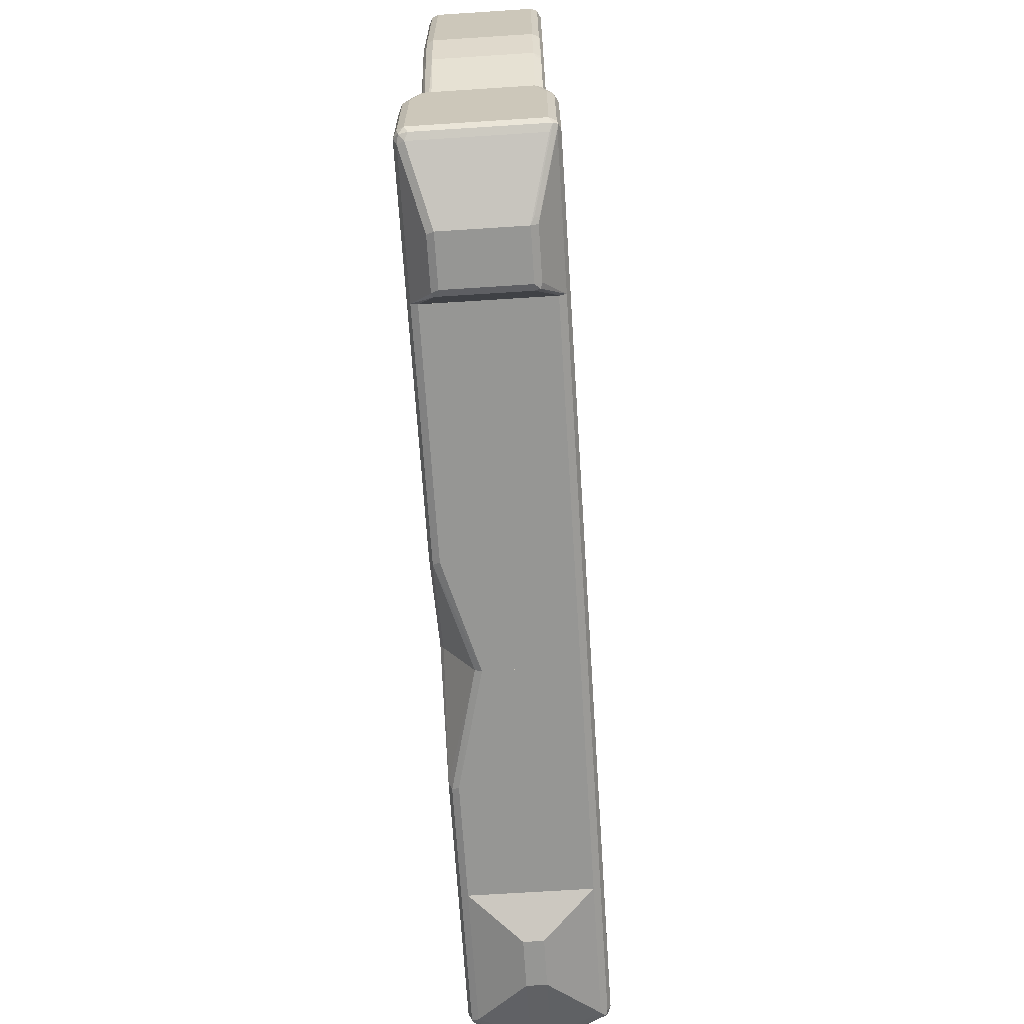
<metadata>
{"format":"obj","ext":"obj","renderer":"f3d","projection":"perspective","resolution":1024,"background":"white","views":[{"elev":-67.7,"azim":93.7,"up":"+Z"}]}
</metadata>
<code>
v 0.8212 -0.08924 0.2499
v 0.8212 0.08924 0.2499
v 0.8212 -0.08924 0.5355
v 0.8152 -0.1012 0.2558
v 0.8033 -0.08924 0.1607
v 0.8152 0.1012 0.2499
v 0.8212 0.08924 0.5355
v 0.8033 0.08924 0.1607
v 0.8152 -0.08924 0.5474
v 0.8122 -0.09817 0.5489
v 0.8152 -0.1012 0.5414
v 0.8033 -0.1071 0.2499
v 0.7973 -0.1012 0.1666
v 0.6918 -0.1016 -0.1606
v 0.7676 -0.08924 0.05357
v 0.8122 0.1026 0.2409
v 0.8033 0.1071 0.2499
v 0.8152 0.1012 0.5355
v 0.7973 0.1012 0.1607
v 0.7944 0.1026 0.1518
v 0.8167 0.09817 0.5444
v 0.8152 0.08924 0.5474
v 0.7676 0.08924 0.05357
v 0.7973 0.0952 0.1488
v 0.482 -0.1012 0.5474
v 0.8033 -0.1012 0.5474
v 0.8033 -0.1071 0.5355
v 0.8033 0.08924 0.5534
v 0.8033 -0.08924 0.5534
v 0.482 -0.08924 0.5534
v 0.7854 -0.1071 0.1607
v 0.6783 -0.1071 -0.1606
v 0.6961 -0.08947 -0.1606
v 0.7676 -0.1071 0.1072
v 0.7497 -0.1071 0.05357
v 0.6961 -0.08924 -0.1606
v 0.8033 0.1071 0.5355
v 0.7854 0.1071 0.1607
v 0.8092 0.1012 0.5474
v 0.7616 0.0952 0.04169
v 0.7586 0.1026 0.04463
v 0.7497 0.1071 0.05357
v 0.7676 0.1071 0.1072
v 0.6961 0.08935 -0.1606
v 0.4731 -0.1026 0.5444
v 0.482 -0.1071 0.5355
v 0.482 0.08924 0.5534
v 0.4701 -0.0952 0.5474
v 0.6782 -0.1071 -0.1606
v 0.482 0.1071 0.5355
v 0.488 0.1012 0.5474
v 0.6903 0.1011 -0.1606
v 0.6783 0.1071 -0.1606
v 0.6782 0.1071 -0.1606
v 0.4641 -0.08924 0.5355
v 0.4701 -0.1012 0.5355
v 0.3567 -0.1071 -0.05349
v 0.4731 0.09817 0.5444
v 0.4701 0.08329 0.5474
v 0.3567 -0.1071 -0.1606
v 0.4701 0.1012 0.5296
v 0.3567 0.1071 -0.05349
v 0.3567 0.1071 -0.1606
v 0.3567 -0.08889 -0.01855
v 0.3567 -0.1004 -0.03581
v 0.4641 0.08924 0.5355
v 0.3567 0.1035 -0.0393
v 0.3567 0.0896 -0.01855
v 0.3567 0.09799 -0.02693
v 0.8212 -0.1071 -0.482
v 0.8152 -0.119 -0.476
v 0.8122 -0.116 -0.4909
v 0.8152 -0.1012 -0.4939
v 0.8212 0.1071 -0.482
v 0.8212 -0.1071 -0.2856
v 0.8033 -0.125 -0.482
v 0.8152 -0.119 -0.2797
v 0.7973 -0.119 -0.4939
v 0.8033 -0.1071 -0.4998
v 0.8152 0.113 -0.4939
v 0.8152 0.119 -0.482
v 0.8212 0.1071 -0.2856
v 0.8212 -0.08924 -0.2321
v 0.8152 -0.1012 -0.2262
v 0.5532 -0.125 -0.482
v 0.8033 -0.125 -0.2856
v 0.6724 -0.0833 -0.5474
v 0.5532 -0.119 -0.4939
v 0.8033 0.1071 -0.4998
v 0.6784 -0.07138 -0.5534
v 0.6784 0.07138 -0.5534
v 0.6902 0.07735 -0.5474
v 0.8122 0.1205 -0.4909
v 0.8033 0.125 -0.482
v 0.8152 0.119 -0.2856
v 0.8167 0.116 -0.2767
v 0.8212 0.08924 -0.2321
v 0.8152 -0.08924 -0.2202
v 0.8122 -0.09817 -0.2187
v 0.6784 -0.1071 -0.1606
v 0.8033 -0.1071 -0.2321
v 0.5532 -0.125 -0.2856
v 0.6783 -0.1071 -0.1606
v 0.5831 -0.0833 -0.5474
v 0.5532 -0.1075 -0.4996
v 0.5757 -0.08031 -0.5444
v 0.5891 -0.07138 -0.5534
v 0.5891 0.07138 -0.5534
v 0.6784 0.0833 -0.5474
v 0.6873 0.08479 -0.5444
v 0.5532 0.1191 -0.4937
v 0.8033 0.119 -0.4939
v 0.5532 0.125 -0.482
v 0.8033 0.125 -0.2856
v 0.8092 0.119 -0.2737
v 0.8092 0.1012 -0.2202
v 0.8167 0.09817 -0.2232
v 0.8152 0.08924 -0.2202
v 0.6961 0.08936 -0.1606
v 0.6961 -0.08924 -0.1606
v 0.6961 -0.08946 -0.1606
v 0.6918 -0.1015 -0.1606
v 0.5532 -0.1071 -0.1606
v 0.5772 -0.07138 -0.5474
v 0.5532 -0.1071 -0.4998
v 0.5772 0.07138 -0.5474
v 0.5802 0.08031 -0.5489
v 0.5891 0.0833 -0.5474
v 0.5532 0.119 -0.4939
v 0.5532 0.125 -0.2856
v 0.6783 0.1071 -0.1606
v 0.8033 0.1071 -0.2321
v 0.6784 0.1071 -0.1606
v 0.6902 0.1011 -0.1606
v 0.5532 0.1071 -0.1606
v 0.5532 0.1071 -0.4998
v 0.3567 -0.1071 -0.1606
v 0.3567 -0.1071 -0.05355
v 0.3034 -0.1071 -0.1606
v 0.3567 0.1071 -0.1606
v 0.2856 -0.1071 -0.0357
v 0.3567 -0.1004 -0.03583
v 0.2856 -0.1071 -0.1428
v 0.2856 -0.1071 -0.1606
v 0.2856 0.1071 -0.1606
v 0.3567 0.1071 -0.05355
v 0.2588 -0.1071 -0.0357
v 0.2856 -0.1012 -0.0238
v 0.3567 -0.08889 -0.01858
v 0.2588 -0.1071 -0.05355
v 0.2678 -0.1004 -0.1606
v 0.2714 0.1035 -0.1606
v 0.2588 0.1071 -0.05355
v 0.2856 0.1071 -0.0357
v 0.3567 0.1035 -0.03935
v 0.2588 -0.1012 -0.0238
v 0.2946 -0.09817 -0.02232
v 0.2856 -0.08924 -0.01787
v 0.2588 -0.09513 -0.0208
v 0.3567 0.0896 -0.01858
v 0.2588 -0.1012 -0.06546
v 0.2589 -0.08914 -0.1606
v 0.2677 0.101 -0.1606
v 0.2588 0.1071 -0.0357
v 0.2607 0.09637 -0.1606
v 0.2589 0.08935 -0.1606
v 0.2588 0.1012 -0.06546
v 0.2916 0.1012 -0.0238
v 0.3567 0.09799 -0.02696
v 0.2588 -0.08924 -0.01787
v 0.2856 0.08924 -0.01787
v 0.2588 -0.09809 -0.06699
v 0.2588 -0.08924 -0.07141
v 0.2588 0.1012 -0.0238
v 0.2588 0.08924 -0.07141
v 0.2588 0.09526 -0.0684
v 0.2588 0.08924 -0.01787
v 2.868e-05 -0.1071 -0.1606
v 0.1389 -0.03177 -0.1606
v 0.01536 -0.1039 -0.1606
v 0.1071 -0.1071 -0.0357
v 2.868e-05 -0.1071 -0.1249
v -0.01784 -0.1071 -0.1606
v 0.1428 -0.01784 -0.1606
v 0.1071 -0.1012 -0.0238
v 0.09818 -0.1026 -0.02678
v 0.05357 -0.1071 -0.05355
v -0.008905 -0.1026 -0.116
v -0.02677 -0.1026 -0.1517
v -0.01795 -0.107 -0.1606
v 0.03571 -0.1071 -0.07141
v 0.1428 0.0001048 -0.1606
v 0.1071 -0.08924 -0.01787
v 0.09521 -0.0952 -0.0238
v 0.04464 -0.1026 -0.04463
v -0.01187 -0.0952 -0.113
v 0.0268 -0.1026 -0.06248
v 0.0238 -0.0952 -0.0595
v -0.02974 -0.0952 -0.1487
v -0.03565 -0.0893 -0.1606
v -0.02971 -0.1012 -0.1606
v 0.1428 0.01791 -0.1606
v 0.1369 0.02973 -0.1606
v 0.1071 0.08924 -0.01787
v 0.05357 -0.08924 -0.0357
v 0.04167 -0.0952 -0.04165
v -0.005937 -0.08329 -0.1011
v 0.02977 -0.08329 -0.0476
v -0.03565 0.0892 -0.1606
v 0.01798 0.1004 -0.1606
v 0.05357 0.08924 -0.0357
v 0.1131 0.1012 -0.0238
v -0.005937 0.0952 -0.1011
v 0.02977 0.0952 -0.0476
v -0.02378 0.0952 -0.1368
v -0.03559 0.08935 -0.1606
v 2.868e-05 0.1071 -0.1606
v 0.1071 0.1071 -0.0357
v 0.05951 0.1012 -0.04165
v 0.002997 0.1041 -0.1101
v -0.01487 0.1041 -0.1458
v -0.02677 0.09817 -0.1517
v 0.0387 0.1041 -0.05653
v -0.02853 0.09994 -0.1606
v -0.01781 0.1071 -0.1606
v 2.868e-05 0.1071 -0.1249
v 0.05357 0.1071 -0.05355
v 0.03571 0.1071 -0.07141
v -0.01795 0.107 -0.1606
v 0.5532 0.1071 -0.1606
v 0.5532 -0.1071 -0.1606
v 0.5532 -0.119 -0.4939
v 0.5532 -0.125 -0.2856
v 0.5532 -0.125 -0.482
v 0.119 -0.119 -0.4939
v 0.125 -0.125 -0.482
v -0.07214 -0.125 -0.3927
v 0.07204 -0.125 -0.2856
v -0.07214 -0.125 -0.2856
v -0.07214 -0.1012 -0.2202
v -0.07214 -0.1071 -0.2321
v -0.0297 -0.1012 -0.1606
v -0.01795 -0.1071 -0.1606
v -0.01782 0.1071 -0.1606
v -0.02853 0.09993 -0.1606
v -0.07214 0.1012 -0.2202
v -0.07214 0.1071 -0.2321
v -0.07214 0.125 -0.2856
v 0.5532 0.125 -0.2856
v 0.5532 0.125 -0.482
v -0.07214 0.125 -0.482
v -0.07214 0.119 -0.4939
v 0.5532 0.119 -0.4939
v 0.5532 0.1071 -0.4998
v -0.07214 0.1071 -0.4998
v -0.07214 -0.05355 -0.4998
v 0.5532 -0.1071 -0.4998
v 0.125 -0.1071 -0.4998
v -0.07214 -0.06544 -0.4939
v -0.07214 -0.119 -0.4046
v -0.07214 0.08924 -0.2142
v -0.03564 0.08919 -0.1606
v -0.04164 0.09519 -0.1726
v -0.03564 -0.08929 -0.1606
v -0.07214 -0.08924 -0.2142
v -0.07218 -0.125 -0.3927
v -0.07218 -0.119 -0.4046
v -0.07218 -0.125 -0.3913
v -0.2856 -0.125 -0.482
v -0.07218 -0.06544 -0.4939
v -0.07218 0.125 -0.3913
v -0.4962 -0.125 -0.3913
v -0.4962 -0.125 -0.482
v -0.2915 -0.119 -0.4939
v -0.07218 -0.05502 -0.4991
v -0.2856 -0.1071 -0.4998
v -0.07218 0.125 -0.482
v -0.4962 0.125 -0.3913
v -0.4962 -0.119 -0.4939
v -0.07218 -0.05355 -0.4998
v -0.4962 -0.1071 -0.4998
v -0.07218 0.119 -0.4939
v -0.4962 0.125 -0.482
v -0.07218 0.1071 -0.4998
v -0.4962 0.1071 -0.4998
v -0.07218 0.1076 -0.4996
v -0.4962 0.119 -0.4939
v -0.8122 -0.08479 -0.3481
v -0.7587 -0.1205 -0.2767
v -0.7587 -0.1026 -0.2231
v -0.7497 -0.1071 -0.2321
v -0.7497 -0.1012 -0.2202
v -0.07218 -0.1012 -0.2202
v -0.07218 -0.1071 -0.2321
v -0.07218 -0.125 -0.2856
v -0.7497 -0.125 -0.2856
v -0.7497 -0.125 -0.3887
v -0.07218 0.1012 -0.2202
v -0.07218 -0.08924 -0.2142
v -0.7497 -0.08924 -0.2142
v -0.7616 -0.09519 -0.2202
v -0.8167 -0.07363 -0.3392
v -0.7973 -0.02378 -0.238
v -0.7973 0.01189 -0.238
v -0.7616 0.0833 -0.2202
v -0.7587 0.09817 -0.2231
v -0.7497 0.08924 -0.2142
v -0.07218 0.08924 -0.2142
v -0.7438 0.1012 -0.2202
v -0.7497 0.1071 -0.2321
v -0.7587 0.116 -0.2767
v -0.7616 0.1012 -0.238
v -0.8212 0.07138 -0.357
v -0.8152 0.0833 -0.363
v -0.7616 0.119 -0.2916
v -0.7497 0.125 -0.2856
v -0.07218 0.125 -0.2856
v -0.07218 0.1071 -0.2321
v -0.7497 0.125 -0.3887
v -0.7616 0.119 -0.3887
v -0.8152 0.0833 -0.3887
v -0.8212 0.07138 -0.3887
v -0.8212 -0.07138 -0.3887
v -0.8152 -0.0833 -0.3887
v -0.8212 -0.07138 -0.357
v -0.8152 -0.0833 -0.357
v -0.7616 -0.119 -0.2856
v -0.7616 -0.119 -0.3887
v -0.8212 -0.03569 -0.3213
v -0.8167 -0.05578 -0.3213
v -0.8033 -0.01783 -0.2499
v -0.8033 0.01783 -0.2499
v -0.8212 0.03569 -0.3213
v -0.8182 0.06842 -0.3421
v -0.7676 0.08924 -0.2321
v -0.8182 0.05057 -0.3243
v -0.4962 -0.125 -0.482
v -0.4962 -0.119 -0.4939
v -0.4962 -0.125 -0.3887
v -0.7497 -0.125 -0.482
v -0.4962 -0.1071 -0.4998
v -0.7557 -0.119 -0.4939
v -0.4962 0.125 -0.3887
v -0.7497 -0.125 -0.3887
v -0.7616 -0.119 -0.482
v -0.7631 -0.116 -0.4909
v -0.5713 -0.01783 -0.5355
v -0.4962 0.1071 -0.4998
v -0.7497 -0.1071 -0.4998
v -0.4962 0.125 -0.482
v -0.7497 0.125 -0.3887
v -0.7616 -0.119 -0.3887
v -0.8152 -0.0833 -0.4106
v -0.7616 -0.1071 -0.4939
v -0.8167 -0.08031 -0.4195
v -0.8167 -0.06248 -0.4552
v -0.8167 -0.02676 -0.4731
v -0.5713 0.01783 -0.5355
v -0.6605 -0.01783 -0.5355
v -0.4962 0.119 -0.4939
v -0.7497 0.1071 -0.4998
v -0.7587 0.116 -0.4954
v -0.8033 -0.01783 -0.482
v -0.7497 0.125 -0.482
v -0.7538 0.1229 -0.3887
v -0.8152 -0.0833 -0.3887
v -0.8165 -0.08058 -0.3887
v -0.8212 -0.07138 -0.4106
v -0.8152 -0.01783 -0.476
v -0.8212 -0.05355 -0.4463
v -0.8212 -0.01783 -0.4641
v -0.8212 0.01783 -0.4641
v -0.8152 0.01783 -0.476
v -0.6605 0.01783 -0.5355
v -0.7497 0.119 -0.4939
v -0.8033 0.01783 -0.482
v -0.8122 0.02676 -0.4775
v -0.8122 0.06248 -0.4597
v -0.8152 0.06544 -0.4522
v -0.7616 0.119 -0.4879
v -0.7616 0.119 -0.3887
v -0.8212 -0.07138 -0.3887
v -0.8212 0.05355 -0.4463
v -0.8167 0.03569 -0.4664
v -0.8152 0.0833 -0.4165
v -0.8152 0.0833 -0.3887
v -0.8212 0.07138 -0.3887
v -0.8212 0.07138 -0.4106
v -0.8191 0.07544 -0.3887
f 1 2 7
f 1 7 3
f 1 3 11
f 1 11 4
f 1 4 13
f 1 13 5
f 1 5 8
f 1 8 2
f 2 6 18
f 2 18 7
f 2 8 19
f 2 19 6
f 3 7 22
f 3 22 9
f 3 9 10
f 3 10 11
f 4 11 27
f 4 27 12
f 4 12 31
f 4 31 13
f 5 13 14
f 5 14 15
f 5 15 23
f 5 23 8
f 6 16 17
f 6 17 37
f 6 37 18
f 6 19 20
f 6 20 16
f 7 18 21
f 7 21 22
f 8 23 40
f 8 40 24
f 8 24 20
f 8 20 19
f 9 22 10
f 10 25 26
f 10 26 27
f 10 27 11
f 10 22 28
f 10 28 29
f 10 29 30
f 10 30 25
f 12 27 46
f 12 46 57
f 12 57 60
f 12 60 49
f 12 49 35
f 12 35 34
f 12 34 31
f 13 31 14
f 14 32 49
f 14 49 60
f 14 60 63
f 14 63 54
f 14 54 53
f 14 53 52
f 14 52 44
f 14 44 36
f 14 36 33
f 14 33 15
f 14 31 34
f 14 34 35
f 14 35 32
f 15 33 36
f 15 36 44
f 15 44 23
f 16 20 17
f 17 20 38
f 17 38 43
f 17 43 42
f 17 42 54
f 17 54 63
f 17 63 62
f 17 62 50
f 17 50 37
f 18 37 39
f 18 39 21
f 20 24 40
f 20 40 41
f 20 41 42
f 20 42 43
f 20 43 38
f 21 39 28
f 21 28 22
f 23 44 40
f 25 45 26
f 25 30 45
f 26 45 27
f 27 45 46
f 28 39 51
f 28 51 47
f 28 47 30
f 28 30 29
f 30 48 45
f 30 47 59
f 30 59 48
f 32 35 49
f 37 50 51
f 37 51 39
f 40 44 52
f 40 52 41
f 41 52 53
f 41 53 42
f 42 53 54
f 45 48 55
f 45 55 56
f 45 56 57
f 45 57 46
f 47 51 58
f 47 58 59
f 48 59 66
f 48 66 55
f 50 61 58
f 50 58 51
f 50 62 61
f 55 64 65
f 55 65 56
f 55 66 68
f 55 68 64
f 56 65 57
f 57 65 64
f 57 64 68
f 57 68 69
f 57 69 67
f 57 67 62
f 57 62 63
f 57 63 60
f 58 61 66
f 58 66 59
f 61 62 67
f 61 67 66
f 66 67 69
f 66 69 68
f 70 71 72
f 70 72 73
f 70 73 80
f 70 80 74
f 70 74 82
f 70 82 97
f 70 97 83
f 70 83 75
f 70 75 77
f 70 77 71
f 71 76 72
f 71 77 86
f 71 86 76
f 72 76 78
f 72 78 79
f 72 79 73
f 73 79 89
f 73 89 80
f 74 80 81
f 74 81 95
f 74 95 82
f 75 83 84
f 75 84 77
f 76 85 88
f 76 88 78
f 76 86 102
f 76 102 85
f 77 84 86
f 78 87 79
f 78 88 104
f 78 104 87
f 79 87 90
f 79 90 91
f 79 91 89
f 80 89 91
f 80 91 92
f 80 92 93
f 80 93 81
f 81 93 94
f 81 94 114
f 81 114 95
f 82 95 96
f 82 96 117
f 82 117 97
f 83 97 118
f 83 118 98
f 83 98 84
f 84 98 99
f 84 99 100
f 84 100 101
f 84 101 86
f 85 102 123
f 85 123 135
f 85 135 130
f 85 130 113
f 85 113 111
f 85 111 129
f 85 129 136
f 85 136 125
f 85 125 105
f 85 105 88
f 86 101 103
f 86 103 123
f 86 123 102
f 87 104 107
f 87 107 90
f 88 105 106
f 88 106 104
f 90 107 108
f 90 108 91
f 91 108 128
f 91 128 109
f 91 109 92
f 92 109 110
f 92 110 93
f 93 111 94
f 93 110 109
f 93 109 112
f 93 112 111
f 94 111 113
f 94 113 130
f 94 130 114
f 95 114 96
f 96 114 115
f 96 115 116
f 96 116 117
f 97 117 118
f 98 118 99
f 99 118 119
f 99 119 120
f 99 120 121
f 99 121 122
f 99 122 100
f 100 122 121
f 100 121 120
f 100 120 119
f 100 119 134
f 100 134 133
f 100 133 131
f 100 131 135
f 100 135 123
f 100 123 103
f 100 103 101
f 104 106 124
f 104 124 107
f 105 125 106
f 106 125 124
f 107 124 126
f 107 126 108
f 108 126 127
f 108 127 128
f 109 128 129
f 109 129 112
f 111 112 129
f 114 130 135
f 114 135 131
f 114 131 132
f 114 132 116
f 114 116 115
f 116 132 131
f 116 131 133
f 116 133 134
f 116 134 117
f 117 134 119
f 117 119 118
f 124 125 136
f 124 136 126
f 126 136 127
f 127 136 129
f 127 129 128
f 137 138 141
f 137 141 147
f 137 147 150
f 137 150 143
f 137 143 139
f 137 139 144
f 137 144 151
f 137 151 162
f 137 162 166
f 137 166 165
f 137 165 163
f 137 163 152
f 137 152 145
f 137 145 140
f 137 140 146
f 137 146 155
f 137 155 169
f 137 169 160
f 137 160 149
f 137 149 142
f 137 142 138
f 138 142 141
f 139 143 144
f 140 145 153
f 140 153 164
f 140 164 154
f 140 154 146
f 141 142 148
f 141 148 156
f 141 156 147
f 142 149 148
f 143 150 144
f 144 150 151
f 145 152 153
f 146 154 155
f 147 156 159
f 147 159 170
f 147 170 177
f 147 177 174
f 147 174 164
f 147 164 153
f 147 153 167
f 147 167 176
f 147 176 175
f 147 175 173
f 147 173 172
f 147 172 161
f 147 161 150
f 148 149 157
f 148 157 158
f 148 158 159
f 148 159 156
f 149 158 157
f 149 160 171
f 149 171 158
f 150 161 162
f 150 162 151
f 152 163 153
f 153 163 165
f 153 165 166
f 153 166 167
f 154 168 169
f 154 169 155
f 154 164 174
f 154 174 168
f 158 170 159
f 158 171 177
f 158 177 170
f 160 169 168
f 160 168 171
f 161 172 162
f 162 172 173
f 162 173 175
f 162 175 166
f 166 175 176
f 166 176 167
f 168 174 177
f 168 177 171
f 150 161 172
f 150 172 173
f 150 173 175
f 150 175 176
f 150 176 167
f 150 167 153
f 150 153 164
f 150 164 174
f 150 174 177
f 150 177 170
f 150 170 159
f 150 159 156
f 150 156 147
f 150 147 181
f 150 181 187
f 150 187 191
f 150 191 182
f 150 182 178
f 150 178 161
f 161 179 172
f 161 178 180
f 161 180 179
f 147 156 185
f 147 185 186
f 147 186 181
f 178 182 183
f 178 183 190
f 178 190 201
f 178 201 200
f 178 200 209
f 178 209 216
f 178 216 224
f 178 224 229
f 178 229 225
f 178 225 217
f 178 217 210
f 178 210 203
f 178 203 202
f 178 202 192
f 178 192 184
f 178 184 179
f 178 179 180
f 179 184 173
f 179 173 172
f 156 159 185
f 181 186 195
f 181 195 187
f 182 188 189
f 182 189 190
f 182 190 183
f 182 191 188
f 184 192 175
f 184 175 173
f 159 170 193
f 159 193 185
f 185 193 194
f 185 194 186
f 186 194 206
f 186 206 195
f 187 195 191
f 188 196 199
f 188 199 189
f 188 191 197
f 188 197 198
f 188 198 196
f 189 199 200
f 189 200 201
f 189 201 190
f 191 195 197
f 192 202 175
f 175 202 203
f 175 203 176
f 170 177 204
f 170 204 193
f 193 204 211
f 193 211 205
f 193 205 194
f 194 205 206
f 195 206 198
f 195 198 197
f 196 207 199
f 196 198 207
f 198 206 208
f 198 208 207
f 199 207 200
f 200 207 213
f 200 213 209
f 176 203 167
f 203 210 167
f 177 174 212
f 177 212 204
f 204 212 211
f 205 211 214
f 205 214 208
f 205 208 206
f 207 208 214
f 207 214 213
f 209 215 216
f 209 213 215
f 167 210 217
f 167 217 153
f 174 164 218
f 174 218 212
f 211 212 219
f 211 219 214
f 212 218 227
f 212 227 219
f 213 220 221
f 213 221 222
f 213 222 215
f 213 214 223
f 213 223 220
f 214 219 227
f 214 227 223
f 215 222 216
f 216 222 224
f 153 217 226
f 153 226 228
f 153 228 227
f 153 227 218
f 153 218 164
f 217 225 226
f 220 226 221
f 220 223 228
f 220 228 226
f 221 226 229
f 221 229 224
f 221 224 222
f 223 227 228
f 225 229 226
f 231 232 230
f 233 232 231
f 234 232 233
f 234 235 232
f 236 235 234
f 236 237 235
f 236 234 237
f 234 233 237
f 238 237 233
f 239 237 238
f 239 240 237
f 241 240 239
f 241 242 240
f 241 243 242
f 241 239 243
f 239 231 243
f 239 238 231
f 238 233 231
f 244 243 231
f 244 245 243
f 244 246 245
f 247 246 244
f 247 248 246
f 247 244 248
f 244 230 248
f 244 231 230
f 248 230 249
f 248 249 250
f 251 248 250
f 251 252 248
f 251 250 252
f 250 253 252
f 250 249 253
f 249 230 253
f 253 230 232
f 254 253 232
f 254 252 253
f 255 252 254
f 255 256 252
f 255 254 256
f 257 256 254
f 258 256 257
f 258 235 256
f 258 257 235
f 257 232 235
f 257 254 232
f 259 256 235
f 259 237 256
f 260 237 259
f 260 235 237
f 260 259 235
f 256 237 252
f 261 252 237
f 248 252 261
f 246 248 261
f 262 246 261
f 263 246 262
f 263 245 246
f 263 262 245
f 262 264 245
f 262 261 264
f 265 264 261
f 265 240 264
f 265 261 240
f 240 261 237
f 242 264 240
f 242 243 264
f 264 243 245
f 266 267 270
f 266 270 275
f 266 275 280
f 266 280 284
f 266 284 286
f 266 286 282
f 266 282 277
f 266 277 271
f 266 271 268
f 266 268 272
f 266 272 273
f 266 273 269
f 266 269 267
f 267 269 270
f 268 271 278
f 268 278 272
f 269 273 279
f 269 279 274
f 269 274 270
f 270 274 276
f 270 276 275
f 271 277 283
f 271 283 278
f 272 278 283
f 272 283 287
f 272 287 285
f 272 285 281
f 272 281 279
f 272 279 273
f 274 279 281
f 274 281 276
f 275 276 280
f 276 281 285
f 276 285 284
f 276 284 280
f 277 282 287
f 277 287 283
f 282 286 287
f 284 285 286
f 285 287 286
f 289 290 288
f 291 290 289
f 291 292 290
f 291 293 292
f 291 294 293
f 291 295 294
f 291 296 295
f 291 289 296
f 296 289 297
f 296 297 295
f 295 297 268
f 295 268 293
f 294 295 293
f 293 268 298
f 299 293 298
f 299 292 293
f 300 292 299
f 301 292 300
f 301 290 292
f 301 302 290
f 301 303 302
f 301 304 303
f 305 304 301
f 305 306 304
f 305 307 306
f 305 301 307
f 301 300 307
f 300 299 307
f 308 307 299
f 309 307 308
f 306 307 309
f 306 309 310
f 306 310 311
f 312 306 311
f 312 313 306
f 312 314 313
f 312 315 314
f 312 311 315
f 311 316 315
f 310 316 311
f 310 317 316
f 310 318 317
f 310 298 318
f 309 298 310
f 309 308 298
f 308 299 298
f 318 298 317
f 317 298 271
f 317 271 316
f 278 316 271
f 319 316 278
f 319 315 316
f 320 315 319
f 320 321 315
f 320 278 321
f 320 319 278
f 321 278 322
f 321 322 313
f 314 321 313
f 314 315 321
f 322 323 313
f 322 278 323
f 272 323 278
f 324 323 272
f 324 325 323
f 326 325 324
f 326 302 325
f 326 288 302
f 326 289 288
f 327 289 326
f 327 328 289
f 327 326 328
f 328 326 324
f 328 324 272
f 328 272 297
f 328 297 289
f 272 268 297
f 272 278 268
f 278 271 268
f 271 298 268
f 302 288 290
f 302 329 325
f 330 329 302
f 330 331 329
f 330 303 331
f 330 302 303
f 331 303 332
f 329 331 332
f 333 329 332
f 333 313 329
f 334 313 333
f 334 306 313
f 334 335 306
f 334 332 335
f 334 336 332
f 334 333 336
f 336 333 332
f 335 332 306
f 306 332 304
f 304 332 303
f 329 313 325
f 313 323 325
f 337 338 341
f 337 341 348
f 337 348 360
f 337 360 350
f 337 350 343
f 337 343 339
f 337 339 344
f 337 344 340
f 337 340 342
f 337 342 338
f 338 342 349
f 338 349 341
f 339 343 351
f 339 351 365
f 339 365 381
f 339 381 386
f 339 386 389
f 339 389 387
f 339 387 382
f 339 382 367
f 339 367 366
f 339 366 352
f 339 352 344
f 340 344 352
f 340 352 345
f 340 345 346
f 340 346 342
f 341 347 358
f 341 358 348
f 341 349 359
f 341 359 347
f 342 346 349
f 343 350 364
f 343 364 351
f 345 352 366
f 345 366 353
f 345 353 346
f 346 354 349
f 346 353 355
f 346 355 356
f 346 356 357
f 346 357 354
f 347 359 374
f 347 374 358
f 348 358 374
f 348 374 361
f 348 361 362
f 348 362 360
f 349 354 369
f 349 369 363
f 349 363 359
f 350 360 375
f 350 375 364
f 351 364 365
f 353 366 367
f 353 367 368
f 353 368 355
f 354 357 369
f 355 368 356
f 356 368 370
f 356 370 371
f 356 371 357
f 357 371 372
f 357 372 373
f 357 373 369
f 359 363 376
f 359 376 374
f 360 362 375
f 361 374 376
f 361 376 377
f 361 377 362
f 362 377 378
f 362 378 379
f 362 379 380
f 362 380 364
f 362 364 375
f 363 369 377
f 363 377 376
f 364 380 365
f 365 380 381
f 367 382 368
f 368 382 387
f 368 387 388
f 368 388 383
f 368 383 372
f 368 372 371
f 368 371 370
f 369 373 377
f 372 383 384
f 372 384 373
f 373 384 377
f 377 384 378
f 378 384 379
f 379 385 380
f 379 384 383
f 379 383 385
f 380 385 386
f 380 386 381
f 383 388 385
f 385 388 389
f 385 389 386
f 387 389 388

</code>
